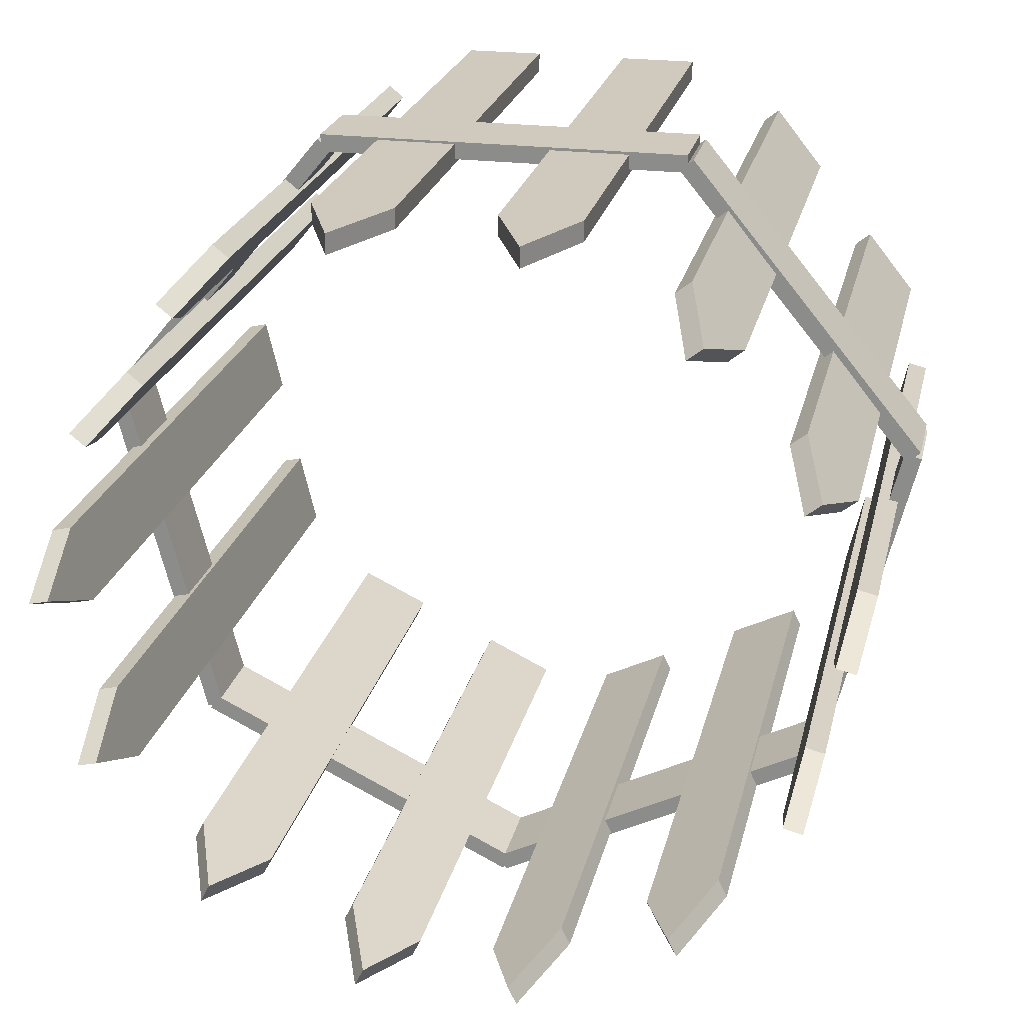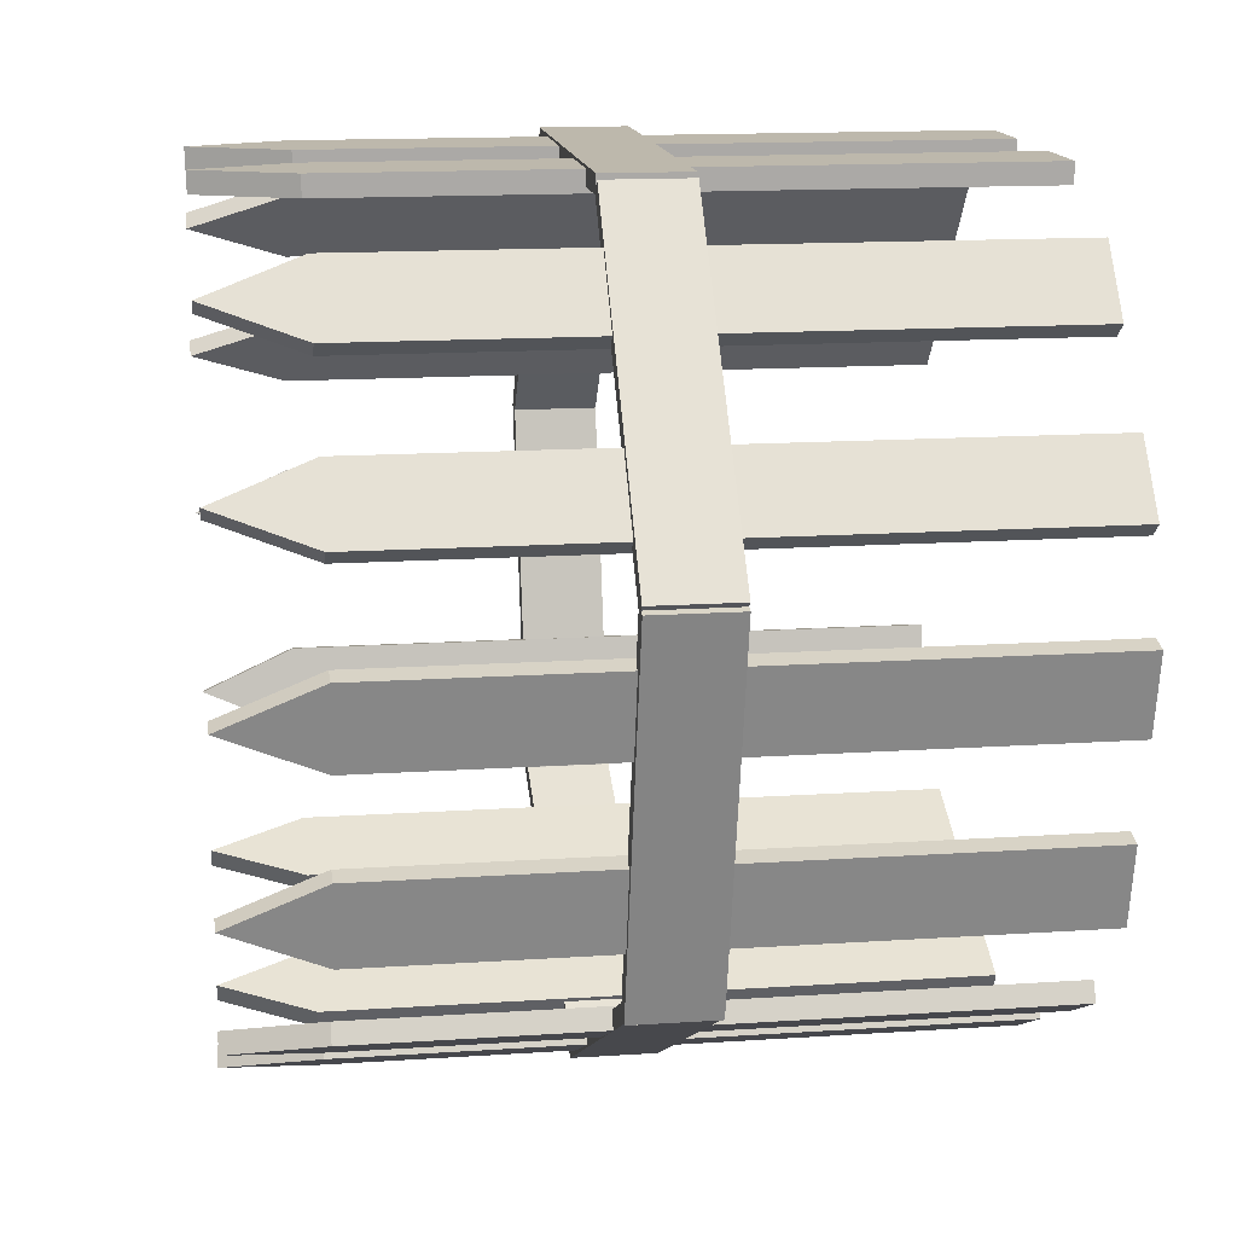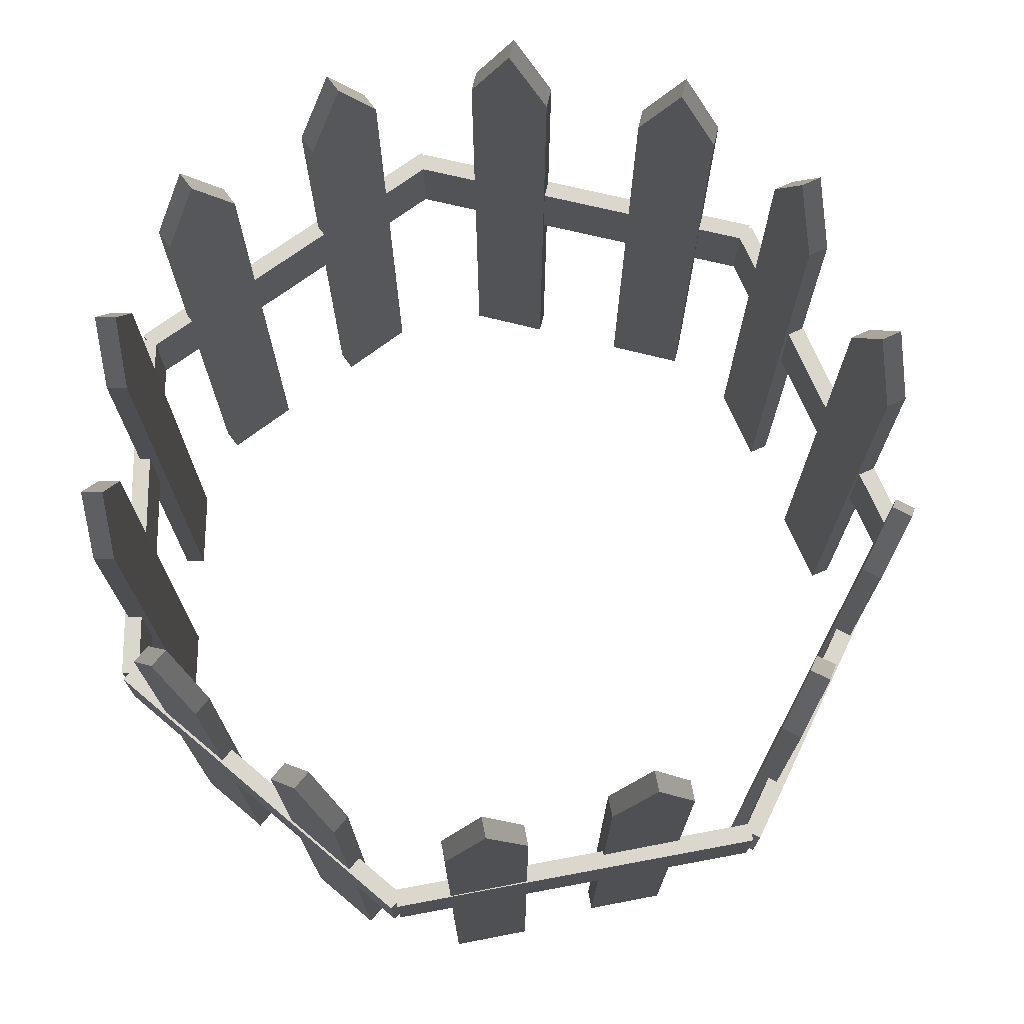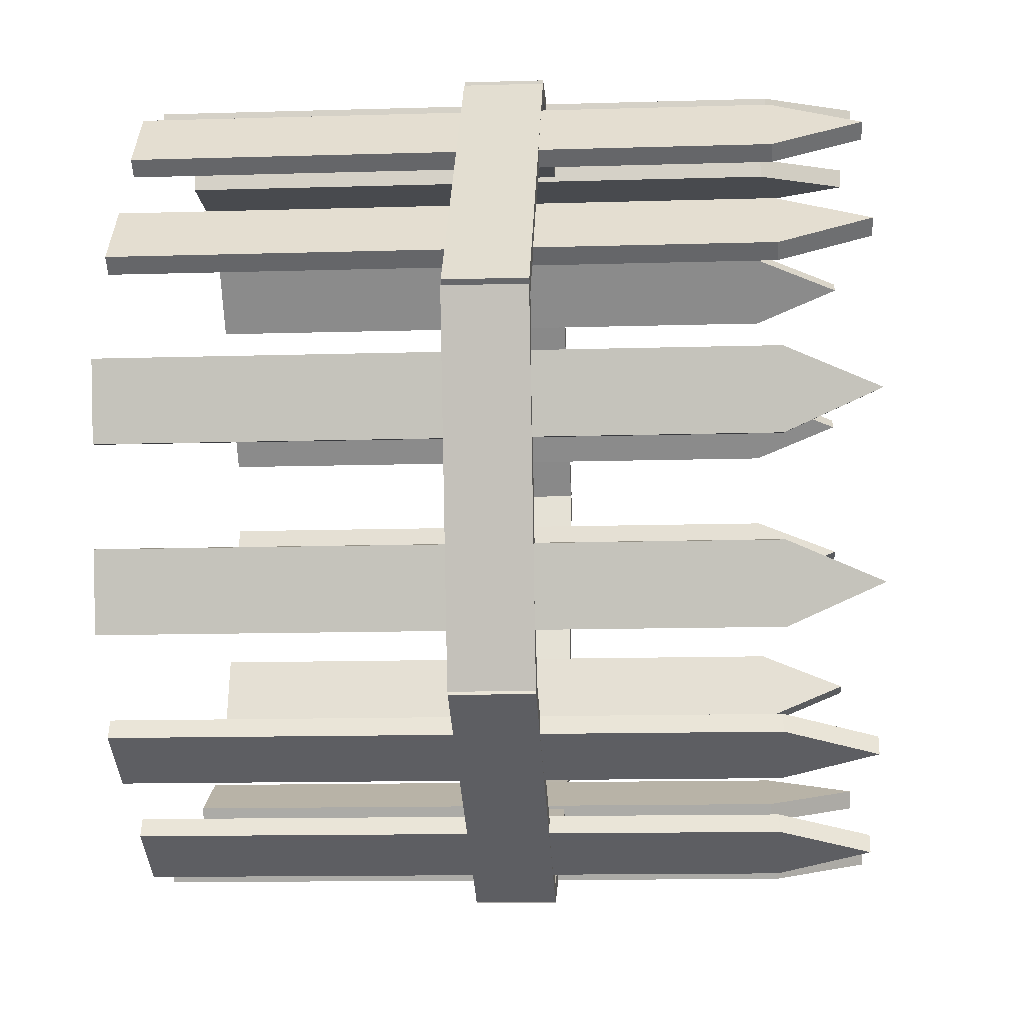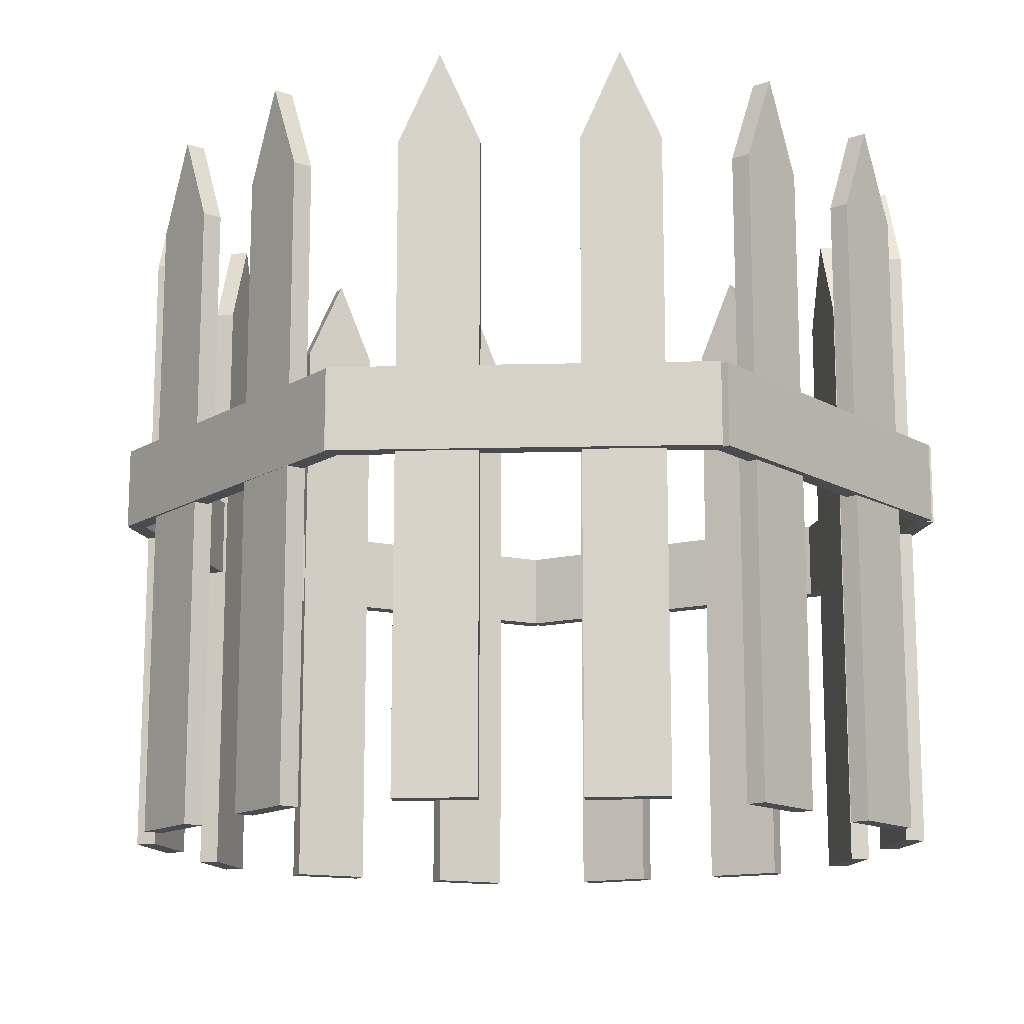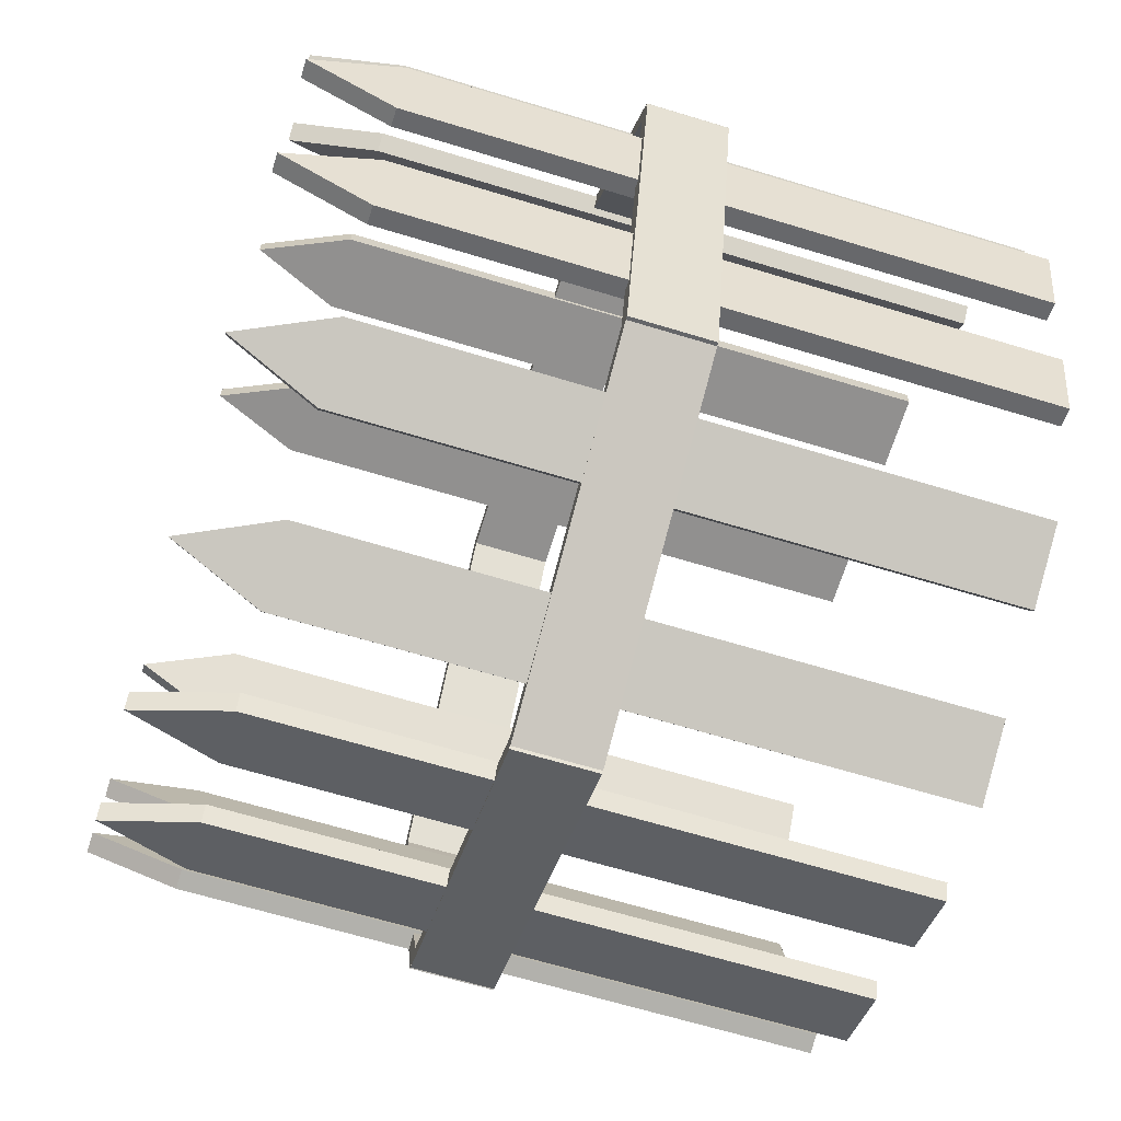
<metadata>
{"format":"obj","ext":"obj","renderer":"f3d","projection":"perspective","resolution":1024,"background":"white","views":[{"elev":23.1,"azim":-167.5,"up":"+Z"},{"elev":14.7,"azim":-98.3,"up":"+Z"},{"elev":73.3,"azim":40.1,"up":"+Y"},{"elev":-13.1,"azim":93.9,"up":"+Z"},{"elev":-14.2,"azim":-101.1,"up":"+Y"},{"elev":-65.7,"azim":-107.0,"up":"+Z"}]}
</metadata>
<code>
o Torch_Bars
v 0.03524 0.2085 -0.02926
v 0.03524 0.2175 -0.02926
v 0.03712 0.2085 -0.02974
v 0.03712 0.2175 -0.02974
v 0.04548 0.2085 0.01055
v 0.04548 0.2175 0.01055
v 0.04736 0.2085 0.01007
v 0.04736 0.2175 0.01007
v 0.004862 0.2426 -0.04542
v 0.004862 0.1722 -0.04542
v 0.01276 0.2426 -0.04162
v 0.01276 0.1722 -0.04162
v 0.003904 0.2426 -0.04343
v 0.003904 0.1722 -0.04343
v 0.0118 0.2426 -0.03963
v 0.0118 0.1722 -0.03963
v 0.008811 0.2526 -0.04352
v 0.008811 0.1722 -0.04352
v 0.007852 0.2526 -0.04153
v 0.007852 0.1722 -0.04153
v 0.02233 0.2426 -0.03695
v 0.02233 0.1722 -0.03695
v 0.03022 0.2426 -0.03315
v 0.03022 0.1722 -0.03315
v 0.02137 0.2426 -0.03496
v 0.02137 0.1722 -0.03496
v 0.02926 0.2426 -0.03115
v 0.02926 0.1722 -0.03115
v 0.02627 0.2526 -0.03505
v 0.02627 0.1722 -0.03505
v 0.02532 0.2526 -0.03306
v 0.02532 0.1722 -0.03306
v 0.03861 0.2429 -0.02375
v 0.03861 0.1725 -0.02375
v 0.04064 0.2429 -0.01522
v 0.04064 0.1725 -0.01522
v 0.03646 0.2429 -0.02324
v 0.03646 0.1725 -0.02324
v 0.03849 0.2429 -0.01471
v 0.03849 0.1725 -0.01471
v 0.03962 0.2529 -0.01949
v 0.03962 0.1725 -0.01949
v 0.03748 0.2529 -0.01898
v 0.03748 0.1725 -0.01898
v 0.04277 0.2429 -0.004674
v 0.04277 0.1725 -0.004674
v 0.0448 0.2429 0.003853
v 0.0448 0.1725 0.003853
v 0.04062 0.2429 -0.004163
v 0.04062 0.1725 -0.004163
v 0.04265 0.2429 0.004364
v 0.04265 0.1725 0.004364
v 0.04378 0.2529 -0.00041
v 0.04378 0.1725 -0.00041
v 0.04163 0.2529 0.0001
v 0.04163 0.1725 0.0001
v 0.04051 0.2429 0.01625
v 0.04051 0.1725 0.01625
v 0.03499 0.2429 0.02307
v 0.03499 0.1725 0.02307
v 0.03879 0.2429 0.01486
v 0.03879 0.1725 0.01486
v 0.03327 0.2429 0.02168
v 0.03327 0.1725 0.02168
v 0.03775 0.2529 0.01966
v 0.03775 0.1725 0.01966
v 0.03603 0.2529 0.01827
v 0.03603 0.1725 0.01827
v 0.03025 0.2429 0.031
v 0.03025 0.1725 0.031
v 0.02474 0.2429 0.03781
v 0.02474 0.1725 0.03781
v 0.02853 0.2429 0.02961
v 0.02853 0.1725 0.02961
v 0.02302 0.2429 0.03642
v 0.02302 0.1725 0.03642
v 0.02749 0.2529 0.03441
v 0.02749 0.1725 0.03441
v 0.02577 0.2529 0.03302
v 0.02577 0.1725 0.03302
v 0.01398 0.2429 0.04293
v 0.01398 0.1725 0.04293
v 0.005218 0.2429 0.04293
v 0.005218 0.1725 0.04293
v 0.01398 0.2429 0.04072
v 0.01398 0.1725 0.04072
v 0.005219 0.2429 0.04072
v 0.005219 0.1725 0.04072
v 0.009601 0.2529 0.04293
v 0.009601 0.1725 0.04293
v 0.009601 0.2529 0.04072
v 0.009601 0.1725 0.04072
v -0.005426 0.2429 0.04288
v -0.005426 0.1725 0.04288
v -0.01419 0.2429 0.04288
v -0.01419 0.1725 0.04288
v -0.005425 0.2429 0.04067
v -0.005425 0.1725 0.04067
v -0.01419 0.2429 0.04067
v -0.01419 0.1725 0.04067
v -0.009808 0.2529 0.04288
v -0.009808 0.1725 0.04288
v -0.009808 0.2529 0.04067
v -0.009808 0.1725 0.04067
v -0.02515 0.2429 0.03733
v -0.02515 0.1725 0.03733
v -0.03064 0.2429 0.0305
v -0.03064 0.1725 0.0305
v -0.02343 0.2429 0.03595
v -0.02343 0.1725 0.03595
v -0.02892 0.2429 0.02912
v -0.02892 0.1725 0.02912
v -0.02789 0.2529 0.03392
v -0.02789 0.1725 0.03392
v -0.02617 0.2529 0.03253
v -0.02617 0.1725 0.03253
v -0.03727 0.2429 0.02217
v -0.03727 0.1725 0.02217
v -0.04276 0.2429 0.01534
v -0.04276 0.1725 0.01534
v -0.03555 0.2429 0.02079
v -0.03555 0.1725 0.02079
v -0.04104 0.2429 0.01396
v -0.04104 0.1725 0.01396
v -0.04001 0.2529 0.01876
v -0.04001 0.1725 0.01876
v -0.03829 0.2529 0.01737
v -0.03829 0.1725 0.01737
v -0.04529 0.2429 0.004975
v -0.04529 0.1725 0.004975
v -0.04328 0.2429 -0.003557
v -0.04328 0.1725 -0.003557
v -0.04314 0.2429 0.005481
v -0.04314 0.1725 0.005481
v -0.04113 0.2429 -0.00305
v -0.04113 0.1725 -0.00305
v -0.04428 0.2529 0.000709
v -0.04428 0.1725 0.000709
v -0.04213 0.2529 0.001216
v -0.04213 0.1725 0.001216
v -0.04078 0.2429 -0.01391
v -0.04078 0.1725 -0.01391
v -0.03877 0.2429 -0.02244
v -0.03877 0.1725 -0.02244
v -0.03863 0.2429 -0.0134
v -0.03863 0.1725 -0.0134
v -0.03662 0.2429 -0.02193
v -0.03662 0.1725 -0.02193
v -0.03978 0.2529 -0.01817
v -0.03978 0.1725 -0.01817
v -0.03763 0.2529 -0.01766
v -0.03763 0.1725 -0.01766
v -0.03093 0.2429 -0.03274
v -0.03093 0.1725 -0.03274
v -0.02306 0.2429 -0.03661
v -0.02306 0.1725 -0.03661
v -0.02995 0.2429 -0.03076
v -0.02995 0.1725 -0.03076
v -0.02209 0.2429 -0.03463
v -0.02209 0.1725 -0.03463
v -0.02699 0.2529 -0.03468
v -0.02699 0.1725 -0.03468
v -0.02602 0.2529 -0.03269
v -0.02602 0.1725 -0.03269
v -0.01349 0.2429 -0.04127
v -0.01349 0.1725 -0.04127
v -0.005625 0.2429 -0.04514
v -0.005625 0.1725 -0.04514
v -0.01251 0.2429 -0.03928
v -0.01251 0.1725 -0.03928
v -0.00465 0.2429 -0.04315
v -0.00465 0.1725 -0.04315
v -0.009557 0.2529 -0.0432
v -0.009557 0.1725 -0.0432
v -0.008582 0.2529 -0.04122
v -0.008582 0.1725 -0.04122
v -0.03633 0.2085 -0.02786
v -0.03633 0.2175 -0.02786
v -0.03721 0.2085 -0.02959
v -0.03721 0.2175 -0.02959
v 0.000366 0.2085 -0.04637
v 0.000366 0.2175 -0.04637
v -0.000506 0.2085 -0.04811
v -0.000506 0.2175 -0.04811
v -0.000984 0.2085 -0.04632
v -0.000984 0.2175 -0.04632
v -0.000133 0.2085 -0.04806
v -0.000133 0.2175 -0.04806
v 0.03595 0.2085 -0.02827
v 0.03595 0.2175 -0.02827
v 0.0368 0.2085 -0.03001
v 0.0368 0.2175 -0.03001
v -0.04573 0.2085 0.01078
v -0.04573 0.2175 0.01078
v -0.04761 0.2085 0.0103
v -0.04761 0.2175 0.0103
v -0.03571 0.2085 -0.02909
v -0.03571 0.2175 -0.02909
v -0.03759 0.2085 -0.02956
v -0.03759 0.2175 -0.02956
v -0.01975 0.2085 0.04147
v -0.01975 0.2175 0.04147
v -0.02124 0.2085 0.04271
v -0.02124 0.2175 0.04271
v -0.04596 0.2085 0.009807
v -0.04596 0.2175 0.009807
v -0.04745 0.2085 0.01104
v -0.04745 0.2175 0.01104
v 0.02051 0.2085 0.04126
v 0.02051 0.2175 0.04126
v 0.02051 0.2085 0.04319
v 0.02051 0.2175 0.04319
v -0.02059 0.2085 0.04125
v -0.02059 0.2175 0.04125
v -0.02059 0.2085 0.04319
v -0.02059 0.2175 0.04319
v 0.04545 0.2085 0.009608
v 0.04545 0.2175 0.009608
v 0.04695 0.2085 0.01084
v 0.04695 0.2175 0.01084
v 0.0194 0.2085 0.04141
v 0.0194 0.2175 0.04141
v 0.0209 0.2085 0.04263
v 0.0209 0.2175 0.04263
f 1 2 4 3
f 3 4 8 7
f 7 8 6 5
f 5 6 2 1
f 3 7 5 1
f 8 4 2 6
f 17 18 12 11
f 11 12 16 15
f 19 20 14 13
f 13 14 10 9
f 17 19 13 9
f 20 18 10 14
f 16 12 18 20
f 11 15 19 17
f 15 16 20 19
f 9 10 18 17
f 29 30 24 23
f 23 24 28 27
f 31 32 26 25
f 25 26 22 21
f 29 31 25 21
f 32 30 22 26
f 28 24 30 32
f 23 27 31 29
f 27 28 32 31
f 21 22 30 29
f 41 42 36 35
f 35 36 40 39
f 43 44 38 37
f 37 38 34 33
f 41 43 37 33
f 44 42 34 38
f 40 36 42 44
f 35 39 43 41
f 39 40 44 43
f 33 34 42 41
f 53 54 48 47
f 47 48 52 51
f 55 56 50 49
f 49 50 46 45
f 53 55 49 45
f 56 54 46 50
f 52 48 54 56
f 47 51 55 53
f 51 52 56 55
f 45 46 54 53
f 65 66 60 59
f 59 60 64 63
f 67 68 62 61
f 61 62 58 57
f 65 67 61 57
f 68 66 58 62
f 64 60 66 68
f 59 63 67 65
f 63 64 68 67
f 57 58 66 65
f 77 78 72 71
f 71 72 76 75
f 79 80 74 73
f 73 74 70 69
f 77 79 73 69
f 80 78 70 74
f 76 72 78 80
f 71 75 79 77
f 75 76 80 79
f 69 70 78 77
f 89 90 84 83
f 83 84 88 87
f 91 92 86 85
f 85 86 82 81
f 89 91 85 81
f 92 90 82 86
f 88 84 90 92
f 83 87 91 89
f 87 88 92 91
f 81 82 90 89
f 101 102 96 95
f 95 96 100 99
f 103 104 98 97
f 97 98 94 93
f 101 103 97 93
f 104 102 94 98
f 100 96 102 104
f 95 99 103 101
f 99 100 104 103
f 93 94 102 101
f 113 114 108 107
f 107 108 112 111
f 115 116 110 109
f 109 110 106 105
f 113 115 109 105
f 116 114 106 110
f 112 108 114 116
f 107 111 115 113
f 111 112 116 115
f 105 106 114 113
f 125 126 120 119
f 119 120 124 123
f 127 128 122 121
f 121 122 118 117
f 125 127 121 117
f 128 126 118 122
f 124 120 126 128
f 119 123 127 125
f 123 124 128 127
f 117 118 126 125
f 137 138 132 131
f 131 132 136 135
f 139 140 134 133
f 133 134 130 129
f 137 139 133 129
f 140 138 130 134
f 136 132 138 140
f 131 135 139 137
f 135 136 140 139
f 129 130 138 137
f 149 150 144 143
f 143 144 148 147
f 151 152 146 145
f 145 146 142 141
f 149 151 145 141
f 152 150 142 146
f 148 144 150 152
f 143 147 151 149
f 147 148 152 151
f 141 142 150 149
f 161 162 156 155
f 155 156 160 159
f 163 164 158 157
f 157 158 154 153
f 161 163 157 153
f 164 162 154 158
f 160 156 162 164
f 155 159 163 161
f 159 160 164 163
f 153 154 162 161
f 173 174 168 167
f 167 168 172 171
f 175 176 170 169
f 169 170 166 165
f 173 175 169 165
f 176 174 166 170
f 172 168 174 176
f 167 171 175 173
f 171 172 176 175
f 165 166 174 173
f 177 178 180 179
f 179 180 184 183
f 183 184 182 181
f 181 182 178 177
f 179 183 181 177
f 184 180 178 182
f 185 186 188 187
f 187 188 192 191
f 191 192 190 189
f 189 190 186 185
f 187 191 189 185
f 192 188 186 190
f 193 194 196 195
f 195 196 200 199
f 199 200 198 197
f 197 198 194 193
f 195 199 197 193
f 200 196 194 198
f 201 202 204 203
f 203 204 208 207
f 207 208 206 205
f 205 206 202 201
f 203 207 205 201
f 208 204 202 206
f 209 210 212 211
f 211 212 216 215
f 215 216 214 213
f 213 214 210 209
f 211 215 213 209
f 216 212 210 214
f 217 218 220 219
f 219 220 224 223
f 223 224 222 221
f 221 222 218 217
f 219 223 221 217
f 224 220 218 222

</code>
